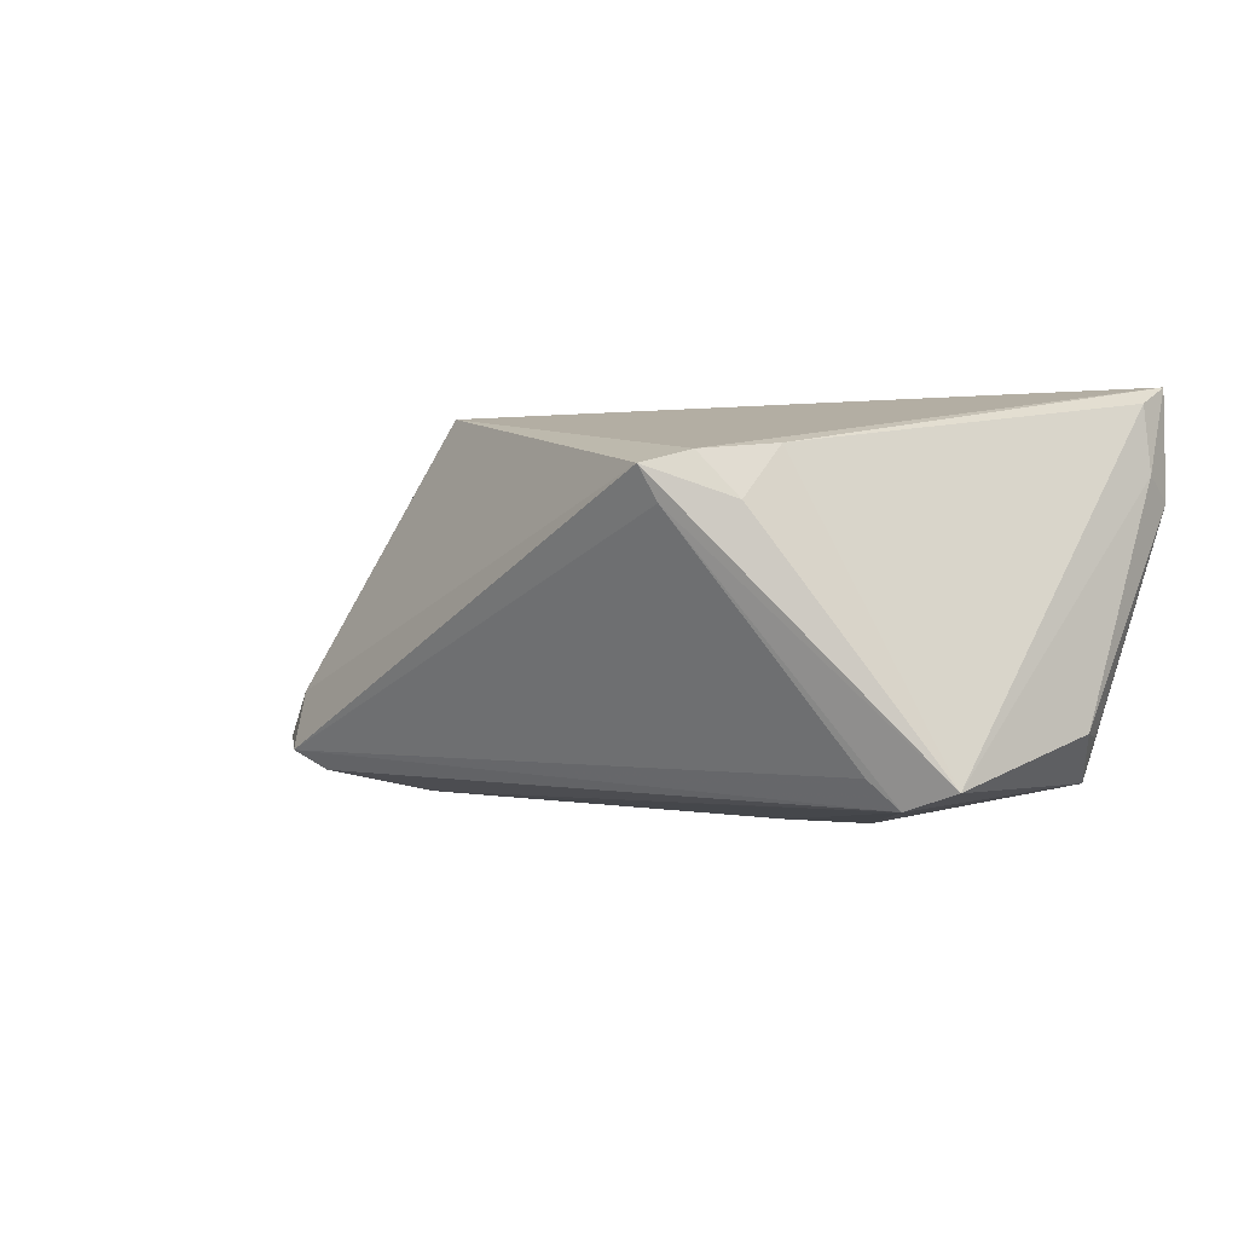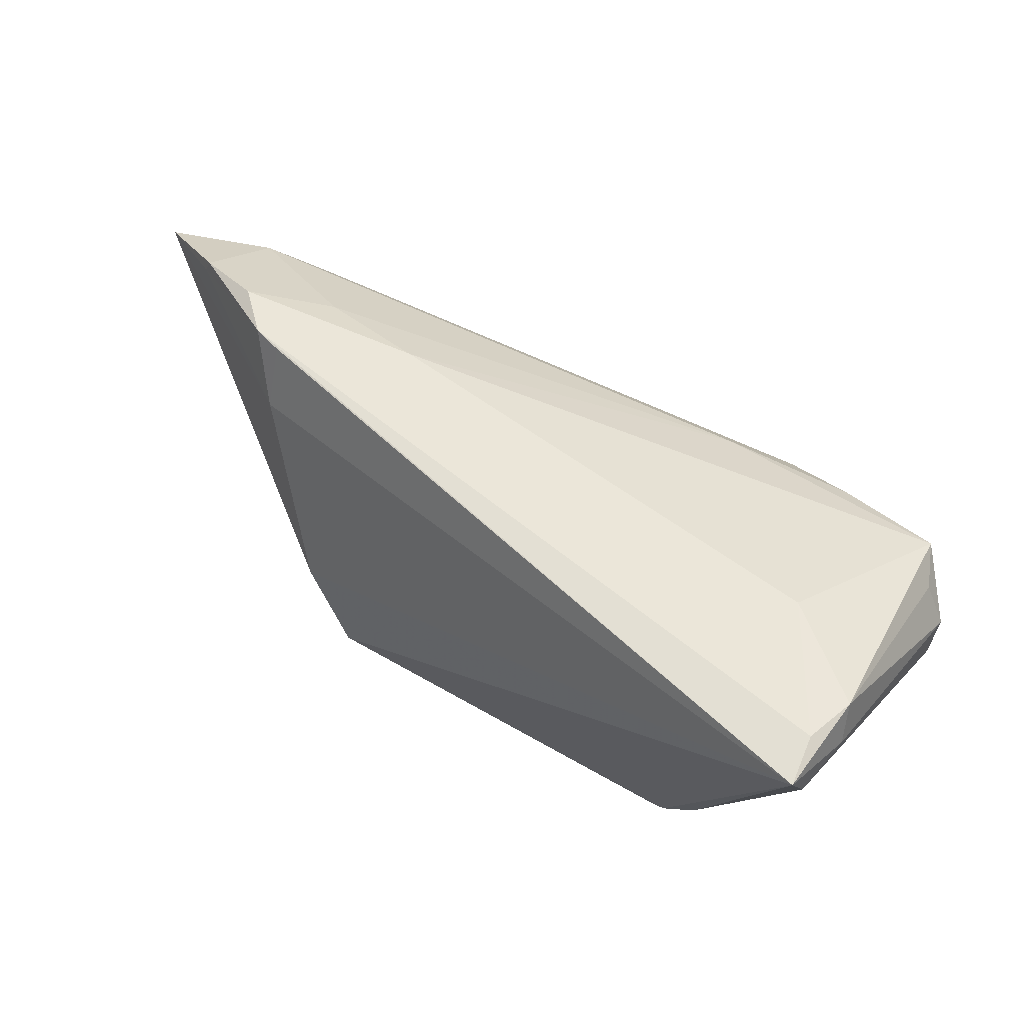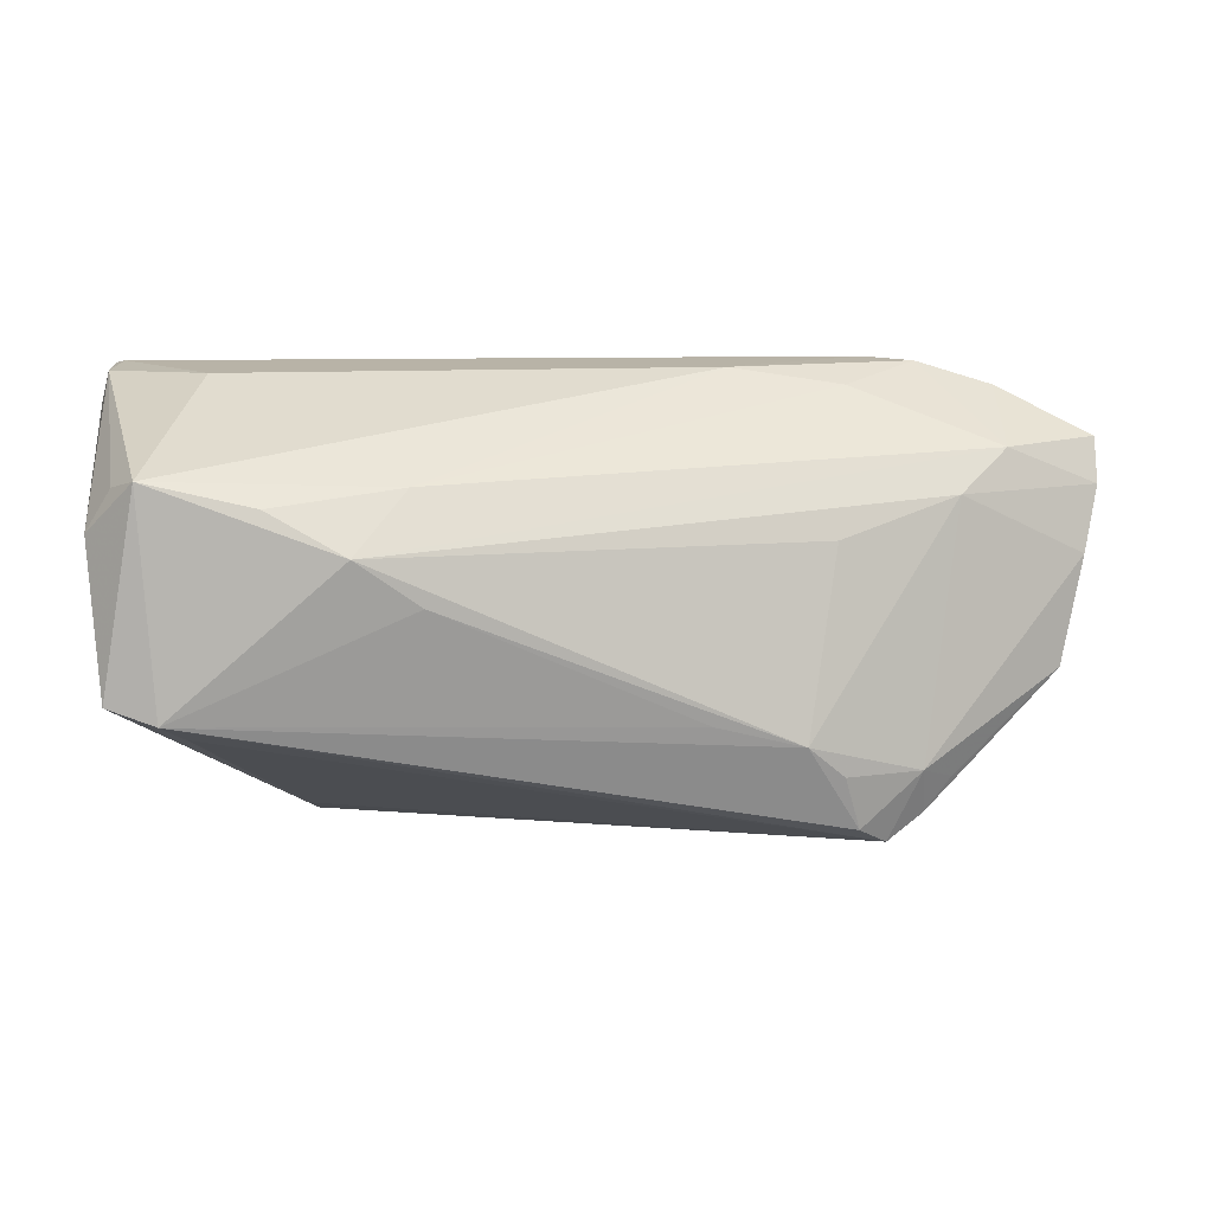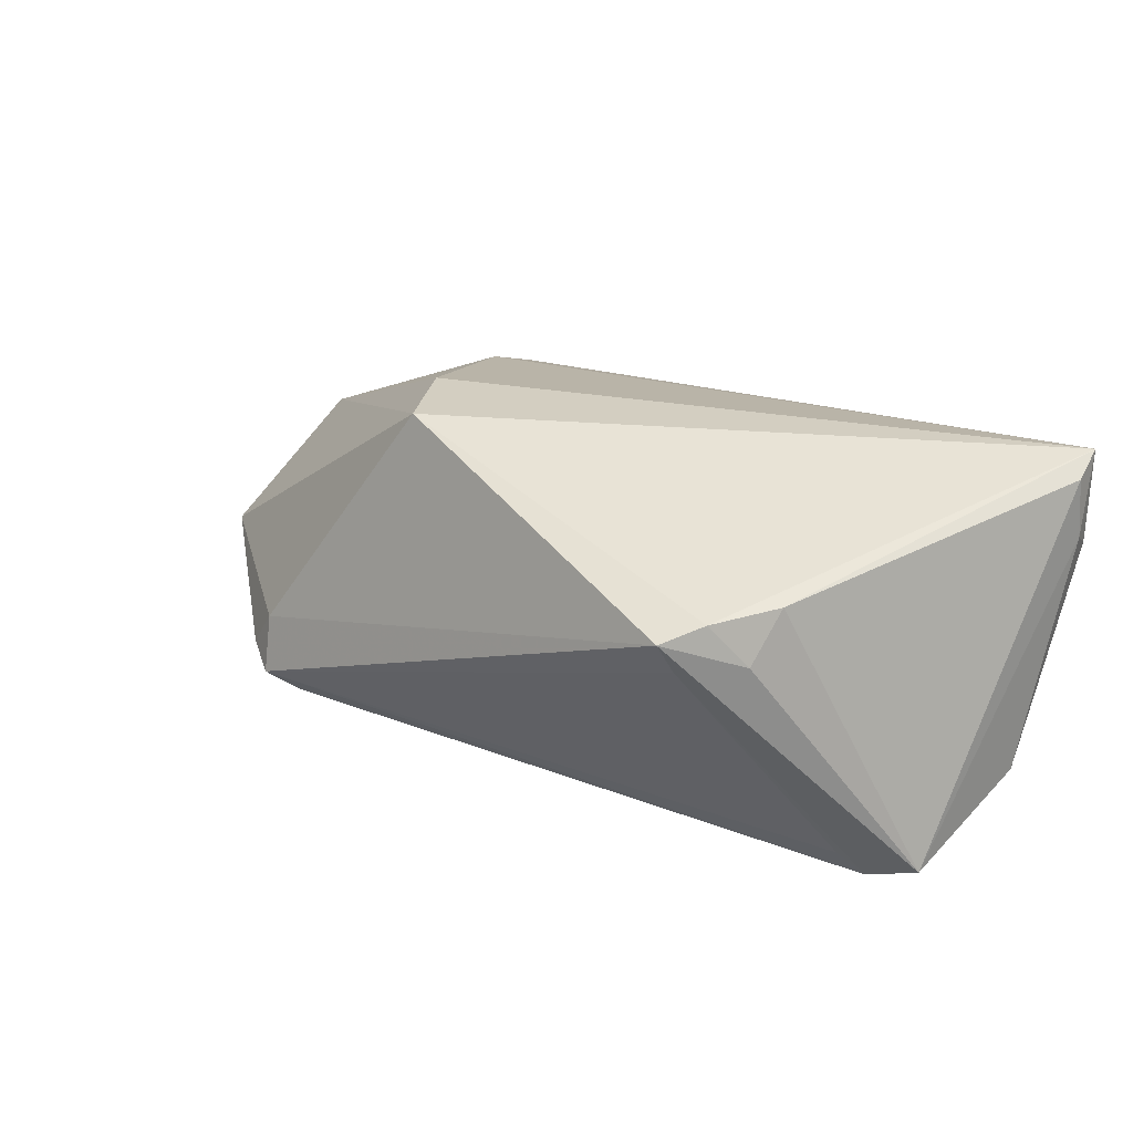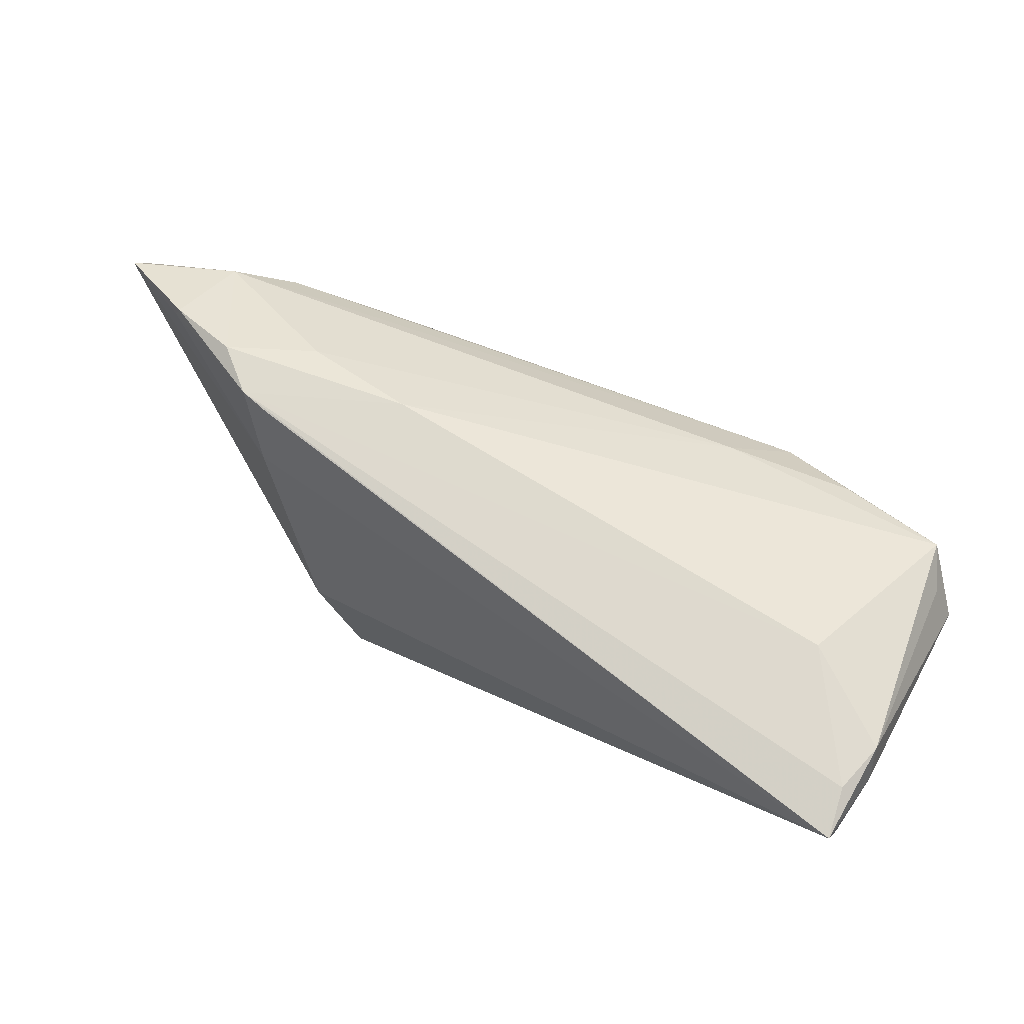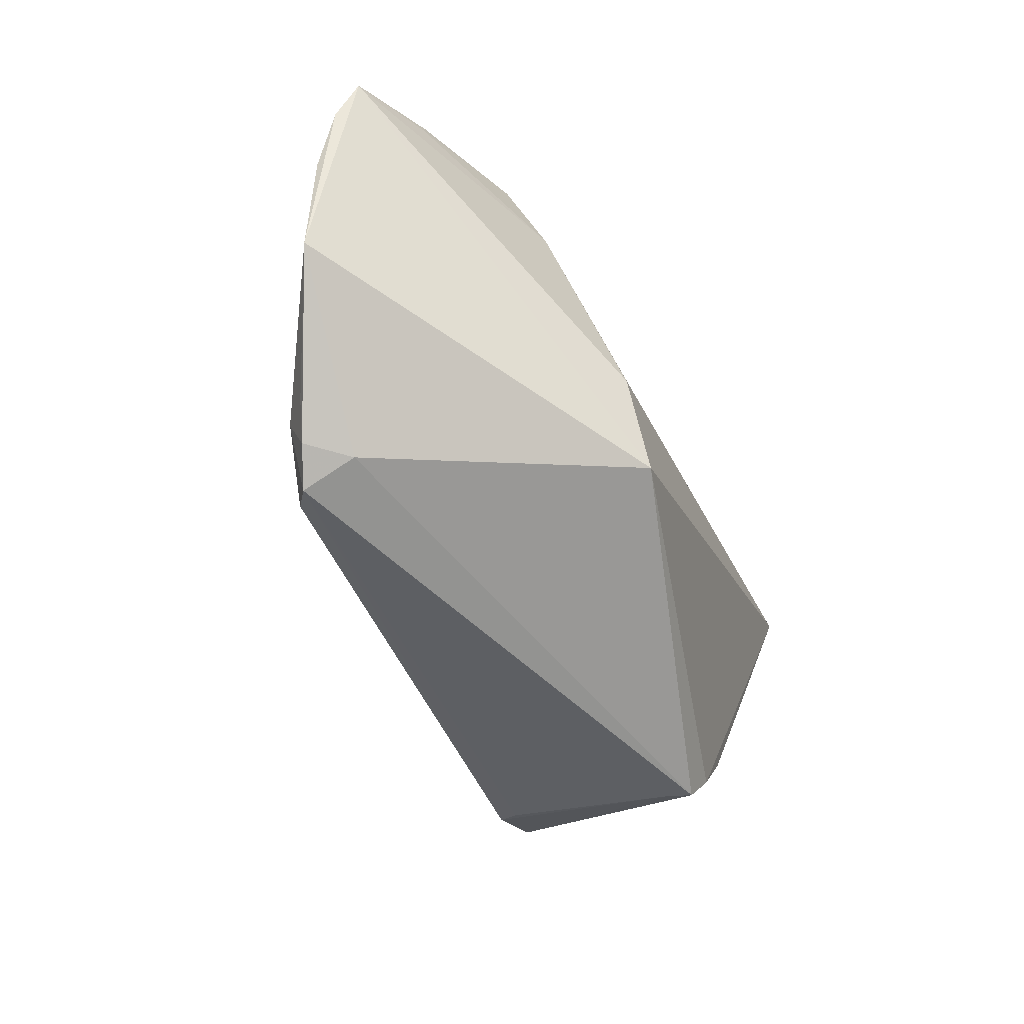
<metadata>
{"format":"obj","ext":"obj","renderer":"f3d","projection":"perspective","resolution":1024,"background":"white","views":[{"elev":-3.0,"azim":49.0,"up":"+Z"},{"elev":57.5,"azim":37.4,"up":"+Y"},{"elev":12.9,"azim":173.7,"up":"+Y"},{"elev":27.6,"azim":38.7,"up":"+Z"},{"elev":71.3,"azim":31.0,"up":"+Y"},{"elev":-51.7,"azim":-68.9,"up":"+Y"}]}
</metadata>
<code>
v 0.04335 -0.02103 0.009764
v -0.04907 0.02588 0.005924
v -0.03193 -0.02606 -0.016
v -0.01204 -0.01594 0.02432
v -0.05848 0.006254 -0.004644
v -0.02809 -0.02365 -0.01846
v -0.06101 0.01988 0.001423
v 0.05263 -0.007509 -0.02212
v 0.0241 0.01838 -0.01804
v -0.01867 -0.0169 -0.02006
v 0.0393 -0.02393 0.01515
v -0.03393 0.02885 0.01232
v 0.03696 -0.02684 0.0095
v -0.01001 -0.009564 -0.02162
v 0.04057 0.01683 -0.02153
v 0.03091 0.01156 -0.02432
v -0.06065 0.01442 -0.001735
v 0.03595 -0.02885 0.01358
v -0.04821 0.01967 -0.004822
v -0.02565 0.01049 -0.01437
v -0.04043 -0.019 -0.01313
v 0.06052 0.02341 0.02201
v 0.05441 0.01985 -0.01949
v 0.05885 -0.00561 -0.0201
v -0.05532 -0.00747 -0.00672
v 0.05736 0.01838 -0.01451
v -0.04989 0.02395 0.006071
v 0.05836 0.02882 0.01811
v -0.02596 -0.01668 -0.01984
v -0.03684 -0.02306 -0.01418
v -0.02987 0.02872 0.01307
v 0.02286 0.005713 -0.02391
v -0.04142 0.01479 -0.009544
v -0.03288 -0.02375 -0.008665
v -0.02118 -0.01252 -0.02112
v -0.01514 0.02885 0.002964
v 0.06056 0.01311 -0.01409
v 0.04727 0.02885 0.003691
v 0.06101 0.02395 0.01413
v -0.03607 -0.01702 -0.01681
v -0.0395 0.02874 0.008012
v -0.02953 0.02665 0.001706
v 0.04992 -0.009986 -0.01869
v -0.02933 0.0201 0.01646
v 0.05972 0.0284 0.01144
v -0.01857 -0.004276 0.02375
v 0.05994 0.02792 0.02432
v 0.04439 -0.01624 0.01591
f 25 4 7
f 4 25 34
f 34 18 4
f 3 18 34
f 4 47 46
f 47 44 46
f 7 4 46
f 46 44 7
f 13 18 3
f 23 8 16
f 16 15 23
f 18 13 24
f 24 13 8
f 8 23 24
f 24 23 37
f 37 39 24
f 3 34 30
f 30 34 25
f 10 35 8
f 16 8 32
f 32 35 16
f 31 44 47
f 47 12 31
f 31 12 44
f 3 8 43
f 43 13 3
f 8 13 43
f 37 23 26
f 47 39 45
f 23 38 45
f 45 26 23
f 45 39 37
f 37 26 45
f 18 24 1
f 1 24 48
f 47 48 22
f 48 24 22
f 22 39 47
f 22 24 39
f 40 33 35
f 3 30 40
f 8 35 14
f 14 32 8
f 35 32 14
f 16 35 20
f 20 33 16
f 35 33 20
f 17 25 7
f 16 33 19
f 19 17 7
f 33 17 19
f 42 19 41
f 36 38 23
f 42 41 36
f 12 38 36
f 36 41 12
f 47 45 28
f 28 45 38
f 28 12 47
f 28 38 12
f 18 1 11
f 11 1 48
f 4 18 11
f 11 47 4
f 11 48 47
f 21 30 25
f 25 40 21
f 21 40 30
f 3 40 6
f 35 10 6
f 6 8 3
f 6 10 8
f 33 40 5
f 5 17 33
f 5 40 25
f 25 17 5
f 9 19 42
f 9 23 15
f 9 15 16
f 16 19 9
f 9 36 23
f 42 36 9
f 12 41 2
f 2 19 7
f 2 41 19
f 29 40 35
f 35 6 29
f 29 6 40
f 44 12 27
f 12 2 27
f 7 44 27
f 27 2 7

</code>
